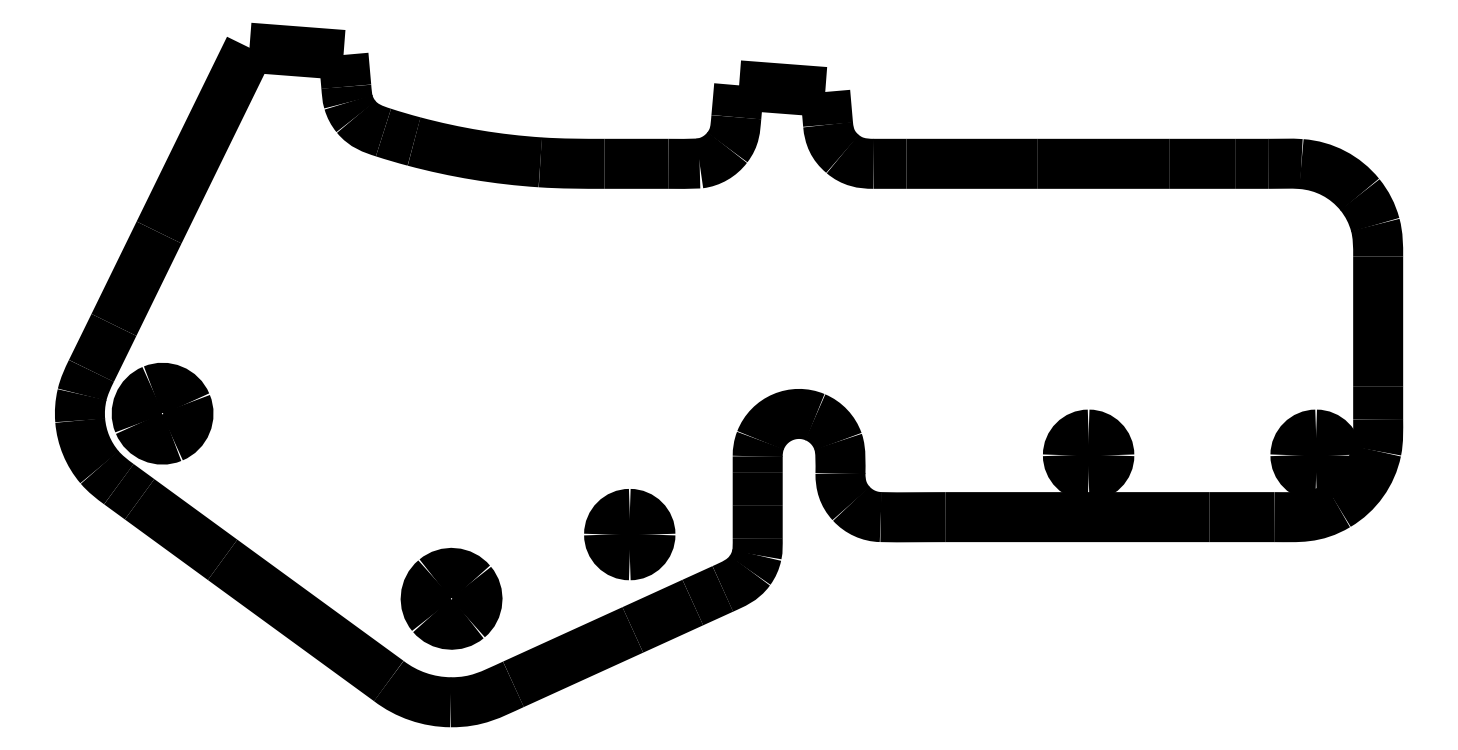
<metadata>
{"format":"dxf","ext":"dxf","renderer":"ezdxf+matplotlib","layout":"modelspace","background":"white","min_lineweight":24,"dpi":150}
</metadata>
<code>
0
SECTION
2
ENTITIES
0
SPLINE
8
Layer_1
70
8
71
3
72
8
73
4
74
0
40
0
40
0
40
0
40
0
40
1
40
1
40
1
40
1
10
1.876
20
0.1371
30
0
10
1.541
20
0.3813
30
0
10
1.206
20
0.6254
30
0
10
0.8711
20
0.8695
30
0
0
SPLINE
8
Layer_1
70
8
71
3
72
8
73
4
74
0
40
0
40
0
40
0
40
0
40
1
40
1
40
1
40
1
10
0.8711
20
0.8695
30
0
10
0.704
20
0.9916
30
0
10
0.5367
20
1.113
30
0
10
0.3696
20
1.235
30
0
0
SPLINE
8
Layer_1
70
8
71
3
72
8
73
4
74
0
40
0
40
0
40
0
40
0
40
1
40
1
40
1
40
1
10
0.3696
20
1.235
30
0
10
0.3278
20
1.266
30
0
10
0.286
20
1.297
30
0
10
0.2442
20
1.327
30
0
0
SPLINE
8
Layer_1
70
8
71
3
72
8
73
4
74
0
40
0
40
0
40
0
40
0
40
1
40
1
40
1
40
1
10
0.2442
20
1.327
30
0
10
0.2022
20
1.358
30
0
10
0.1618
20
1.389
30
0
10
0.1276
20
1.429
30
0
0
SPLINE
8
Layer_1
70
8
71
3
72
8
73
4
74
0
40
0
40
0
40
0
40
0
40
1
40
1
40
1
40
1
10
0.1276
20
1.429
30
0
10
0.05978
20
1.509
30
0
10
0.01882
20
1.607
30
0
10
0.01041
20
1.712
30
0
0
SPLINE
8
Layer_1
70
8
71
3
72
8
73
4
74
0
40
0
40
0
40
0
40
0
40
1
40
1
40
1
40
1
10
0.01041
20
1.712
30
0
10
0.00607
20
1.765
30
0
10
0.009855
20
1.816
30
0
10
0.02208
20
1.868
30
0
0
SPLINE
8
Layer_1
70
8
71
3
72
8
73
4
74
0
40
0
40
0
40
0
40
0
40
1
40
1
40
1
40
1
10
0.02208
20
1.868
30
0
10
0.03401
20
1.919
30
0
10
0.05544
20
1.965
30
0
10
0.07823
20
2.012
30
0
0
SPLINE
8
Layer_1
70
8
71
3
72
8
73
4
74
0
40
0
40
0
40
0
40
0
40
1
40
1
40
1
40
1
10
0.07823
20
2.012
30
0
10
0.1238
20
2.104
30
0
10
0.1688
20
2.197
30
0
10
0.2144
20
2.289
30
0
0
SPLINE
8
Layer_1
70
8
71
3
72
8
73
4
74
0
40
0
40
0
40
0
40
0
40
1
40
1
40
1
40
1
10
0.2144
20
2.289
30
0
10
0.3053
20
2.475
30
0
10
0.3964
20
2.662
30
0
10
0.4873
20
2.848
30
0
0
SPLINE
8
Layer_1
70
8
71
3
72
8
73
4
74
0
40
0
40
0
40
0
40
0
40
1
40
1
40
1
40
1
10
0.4873
20
2.848
30
0
10
0.6693
20
3.22
30
0
10
0.8513
20
3.593
30
0
10
1.034
20
3.965
30
0
0
SPLINE
8
Layer_1
70
8
71
3
72
8
73
4
74
0
40
0
40
0
40
0
40
0
40
1
40
1
40
1
40
1
10
1.602
20
3.921
30
0
10
1.608
20
3.857
30
0
10
1.613
20
3.793
30
0
10
1.619
20
3.729
30
0
0
SPLINE
8
Layer_1
70
8
71
3
72
8
73
4
74
0
40
0
40
0
40
0
40
0
40
1
40
1
40
1
40
1
10
1.619
20
3.729
30
0
10
1.621
20
3.697
30
0
10
1.623
20
3.666
30
0
10
1.632
20
3.635
30
0
0
SPLINE
8
Layer_1
70
8
71
3
72
8
73
4
74
0
40
0
40
0
40
0
40
0
40
1
40
1
40
1
40
1
10
1.632
20
3.635
30
0
10
1.642
20
3.602
30
0
10
1.656
20
3.574
30
0
10
1.678
20
3.548
30
0
0
SPLINE
8
Layer_1
70
8
71
3
72
8
73
4
74
0
40
0
40
0
40
0
40
0
40
1
40
1
40
1
40
1
10
1.678
20
3.548
30
0
10
1.723
20
3.492
30
0
10
1.78
20
3.472
30
0
10
1.843
20
3.452
30
0
0
SPLINE
8
Layer_1
70
8
71
3
72
8
73
4
74
0
40
0
40
0
40
0
40
0
40
1
40
1
40
1
40
1
10
1.843
20
3.452
30
0
10
1.904
20
3.432
30
0
10
1.966
20
3.414
30
0
10
2.028
20
3.398
30
0
0
SPLINE
8
Layer_1
70
8
71
3
72
8
73
4
74
0
40
0
40
0
40
0
40
0
40
1
40
1
40
1
40
1
10
2.028
20
3.398
30
0
10
2.28
20
3.331
30
0
10
2.532
20
3.289
30
0
10
2.791
20
3.272
30
0
0
SPLINE
8
Layer_1
70
8
71
3
72
8
73
4
74
0
40
0
40
0
40
0
40
0
40
1
40
1
40
1
40
1
10
2.791
20
3.272
30
0
10
2.921
20
3.263
30
0
10
3.049
20
3.263
30
0
10
3.179
20
3.263
30
0
0
SPLINE
8
Layer_1
70
8
71
3
72
8
73
4
74
0
40
0
40
0
40
0
40
0
40
1
40
1
40
1
40
1
10
3.179
20
3.263
30
0
10
3.308
20
3.263
30
0
10
3.437
20
3.263
30
0
10
3.566
20
3.263
30
0
0
SPLINE
8
Layer_1
70
8
71
3
72
8
73
4
74
0
40
0
40
0
40
0
40
0
40
1
40
1
40
1
40
1
10
3.566
20
3.263
30
0
10
3.588
20
3.263
30
0
10
3.732
20
3.262
30
0
10
3.754
20
3.265
30
0
0
SPLINE
8
Layer_1
70
8
71
3
72
8
73
4
74
0
40
0
40
0
40
0
40
0
40
1
40
1
40
1
40
1
10
3.754
20
3.265
30
0
10
3.821
20
3.273
30
0
10
3.881
20
3.308
30
0
10
3.922
20
3.362
30
0
0
SPLINE
8
Layer_1
70
8
71
3
72
8
73
4
74
0
40
0
40
0
40
0
40
0
40
1
40
1
40
1
40
1
10
3.922
20
3.362
30
0
10
3.969
20
3.424
30
0
10
3.97
20
3.472
30
0
10
3.976
20
3.545
30
0
0
SPLINE
8
Layer_1
70
8
71
3
72
8
73
4
74
0
40
0
40
0
40
0
40
0
40
1
40
1
40
1
40
1
10
3.976
20
3.545
30
0
10
3.982
20
3.609
30
0
10
3.987
20
3.673
30
0
10
3.993
20
3.737
30
0
0
LWPOLYLINE
8
Layer_1
90
2
70
0
10
1.034
20
3.965
30
0
10
1.602
20
3.921
30
0
0
SPLINE
8
Layer_1
70
8
71
3
72
8
73
4
74
0
40
0
40
0
40
0
40
0
40
1
40
1
40
1
40
1
10
4.513
20
3.697
30
0
10
4.519
20
3.631
30
0
10
4.525
20
3.566
30
0
10
4.531
20
3.5
30
0
0
SPLINE
8
Layer_1
70
8
71
3
72
8
73
4
74
0
40
0
40
0
40
0
40
0
40
1
40
1
40
1
40
1
10
4.531
20
3.5
30
0
10
4.537
20
3.425
30
0
10
4.56
20
3.372
30
0
10
4.618
20
3.323
30
0
0
SPLINE
8
Layer_1
70
8
71
3
72
8
73
4
74
0
40
0
40
0
40
0
40
0
40
1
40
1
40
1
40
1
10
4.618
20
3.323
30
0
10
4.676
20
3.274
30
0
10
4.735
20
3.263
30
0
10
4.806
20
3.263
30
0
0
SPLINE
8
Layer_1
70
8
71
3
72
8
73
4
74
0
40
0
40
0
40
0
40
0
40
1
40
1
40
1
40
1
10
4.806
20
3.263
30
0
10
4.872
20
3.263
30
0
10
4.938
20
3.263
30
0
10
5.004
20
3.263
30
0
0
SPLINE
8
Layer_1
70
8
71
3
72
8
73
4
74
0
40
0
40
0
40
0
40
0
40
1
40
1
40
1
40
1
10
5.004
20
3.263
30
0
10
5.269
20
3.263
30
0
10
5.533
20
3.263
30
0
10
5.798
20
3.263
30
0
0
SPLINE
8
Layer_1
70
8
71
3
72
8
73
4
74
0
40
0
40
0
40
0
40
0
40
1
40
1
40
1
40
1
10
5.798
20
3.263
30
0
10
6.064
20
3.263
30
0
10
6.33
20
3.263
30
0
10
6.596
20
3.263
30
0
0
SPLINE
8
Layer_1
70
8
71
3
72
8
73
4
74
0
40
0
40
0
40
0
40
0
40
1
40
1
40
1
40
1
10
6.596
20
3.263
30
0
10
6.729
20
3.263
30
0
10
6.862
20
3.263
30
0
10
6.995
20
3.263
30
0
0
SPLINE
8
Layer_1
70
8
71
3
72
8
73
4
74
0
40
0
40
0
40
0
40
0
40
1
40
1
40
1
40
1
10
6.995
20
3.263
30
0
10
7.061
20
3.263
30
0
10
7.128
20
3.263
30
0
10
7.194
20
3.263
30
0
0
SPLINE
8
Layer_1
70
8
71
3
72
8
73
4
74
0
40
0
40
0
40
0
40
0
40
1
40
1
40
1
40
1
10
7.194
20
3.263
30
0
10
7.26
20
3.263
30
0
10
7.325
20
3.266
30
0
10
7.391
20
3.262
30
0
0
SPLINE
8
Layer_1
70
8
71
3
72
8
73
4
74
0
40
0
40
0
40
0
40
0
40
1
40
1
40
1
40
1
10
7.391
20
3.262
30
0
10
7.529
20
3.252
30
0
10
7.657
20
3.185
30
0
10
7.745
20
3.077
30
0
0
SPLINE
8
Layer_1
70
8
71
3
72
8
73
4
74
0
40
0
40
0
40
0
40
0
40
1
40
1
40
1
40
1
10
7.745
20
3.077
30
0
10
7.789
20
3.021
30
0
10
7.819
20
2.963
30
0
10
7.838
20
2.894
30
0
0
SPLINE
8
Layer_1
70
8
71
3
72
8
73
4
74
0
40
0
40
0
40
0
40
0
40
1
40
1
40
1
40
1
10
7.838
20
2.894
30
0
10
7.855
20
2.83
30
0
10
7.855
20
2.767
30
0
10
7.855
20
2.703
30
0
0
SPLINE
8
Layer_1
70
8
71
3
72
8
73
4
74
0
40
0
40
0
40
0
40
0
40
1
40
1
40
1
40
1
10
7.855
20
2.703
30
0
10
7.855
20
2.441
30
0
10
7.855
20
2.178
30
0
10
7.855
20
1.916
30
0
0
SPLINE
8
Layer_1
70
8
71
3
72
8
73
4
74
0
40
0
40
0
40
0
40
0
40
1
40
1
40
1
40
1
10
7.855
20
1.916
30
0
10
7.855
20
1.85
30
0
10
7.855
20
1.784
30
0
10
7.855
20
1.719
30
0
0
SPLINE
8
Layer_1
70
8
71
3
72
8
73
4
74
0
40
0
40
0
40
0
40
0
40
1
40
1
40
1
40
1
10
7.855
20
1.719
30
0
10
7.855
20
1.655
30
0
10
7.858
20
1.591
30
0
10
7.845
20
1.527
30
0
0
SPLINE
8
Layer_1
70
8
71
3
72
8
73
4
74
0
40
0
40
0
40
0
40
0
40
1
40
1
40
1
40
1
10
7.845
20
1.527
30
0
10
7.817
20
1.389
30
0
10
7.731
20
1.27
30
0
10
7.61
20
1.198
30
0
0
SPLINE
8
Layer_1
70
8
71
3
72
8
73
4
74
0
40
0
40
0
40
0
40
0
40
1
40
1
40
1
40
1
10
7.61
20
1.198
30
0
10
7.474
20
1.117
30
0
10
7.375
20
1.128
30
0
10
7.228
20
1.128
30
0
0
SPLINE
8
Layer_1
70
8
71
3
72
8
73
4
74
0
40
0
40
0
40
0
40
0
40
1
40
1
40
1
40
1
10
7.228
20
1.128
30
0
10
7.097
20
1.128
30
0
10
6.966
20
1.128
30
0
10
6.835
20
1.128
30
0
0
SPLINE
8
Layer_1
70
8
71
3
72
8
73
4
74
0
40
0
40
0
40
0
40
0
40
1
40
1
40
1
40
1
10
6.835
20
1.128
30
0
10
6.303
20
1.128
30
0
10
5.771
20
1.128
30
0
10
5.239
20
1.128
30
0
0
SPLINE
8
Layer_1
70
8
71
3
72
8
73
4
74
0
40
0
40
0
40
0
40
0
40
1
40
1
40
1
40
1
10
5.239
20
1.128
30
0
10
5.109
20
1.128
30
0
10
4.979
20
1.125
30
0
10
4.849
20
1.128
30
0
0
SPLINE
8
Layer_1
70
8
71
3
72
8
73
4
74
0
40
0
40
0
40
0
40
0
40
1
40
1
40
1
40
1
10
4.849
20
1.128
30
0
10
4.781
20
1.13
30
0
10
4.717
20
1.159
30
0
10
4.671
20
1.209
30
0
0
SPLINE
8
Layer_1
70
8
71
3
72
8
73
4
74
0
40
0
40
0
40
0
40
0
40
1
40
1
40
1
40
1
10
4.671
20
1.209
30
0
10
4.621
20
1.264
30
0
10
4.605
20
1.32
30
0
10
4.605
20
1.392
30
0
0
SPLINE
8
Layer_1
70
8
71
3
72
8
73
4
74
0
40
0
40
0
40
0
40
0
40
1
40
1
40
1
40
1
10
4.605
20
1.392
30
0
10
4.605
20
1.446
30
0
10
4.61
20
1.53
30
0
10
4.591
20
1.584
30
0
0
SPLINE
8
Layer_1
70
8
71
3
72
8
73
4
74
0
40
0
40
0
40
0
40
0
40
1
40
1
40
1
40
1
10
4.591
20
1.584
30
0
10
4.568
20
1.651
30
0
10
4.518
20
1.704
30
0
10
4.453
20
1.732
30
0
0
SPLINE
8
Layer_1
70
8
71
3
72
8
73
4
74
0
40
0
40
0
40
0
40
0
40
1
40
1
40
1
40
1
10
4.453
20
1.732
30
0
10
4.322
20
1.787
30
0
10
4.173
20
1.723
30
0
10
4.122
20
1.591
30
0
0
SPLINE
8
Layer_1
70
8
71
3
72
8
73
4
74
0
40
0
40
0
40
0
40
0
40
1
40
1
40
1
40
1
10
4.122
20
1.591
30
0
10
4.11
20
1.56
30
0
10
4.105
20
1.528
30
0
10
4.105
20
1.495
30
0
0
SPLINE
8
Layer_1
70
8
71
3
72
8
73
4
74
0
40
0
40
0
40
0
40
0
40
1
40
1
40
1
40
1
10
4.105
20
1.495
30
0
10
4.105
20
1.462
30
0
10
4.105
20
1.429
30
0
10
4.105
20
1.395
30
0
0
SPLINE
8
Layer_1
70
8
71
3
72
8
73
4
74
0
40
0
40
0
40
0
40
0
40
1
40
1
40
1
40
1
10
4.105
20
1.395
30
0
10
4.105
20
1.329
30
0
10
4.105
20
1.262
30
0
10
4.105
20
1.196
30
0
0
SPLINE
8
Layer_1
70
8
71
3
72
8
73
4
74
0
40
0
40
0
40
0
40
0
40
1
40
1
40
1
40
1
10
4.105
20
1.196
30
0
10
4.105
20
1.13
30
0
10
4.105
20
1.063
30
0
10
4.105
20
0.9967
30
0
0
SPLINE
8
Layer_1
70
8
71
3
72
8
73
4
74
0
40
0
40
0
40
0
40
0
40
1
40
1
40
1
40
1
10
4.105
20
0.9967
30
0
10
4.105
20
0.9638
30
0
10
4.107
20
0.9313
30
0
10
4.1
20
0.8982
30
0
0
SPLINE
8
Layer_1
70
8
71
3
72
8
73
4
74
0
40
0
40
0
40
0
40
0
40
1
40
1
40
1
40
1
10
4.1
20
0.8982
30
0
10
4.092
20
0.8635
30
0
10
4.079
20
0.8336
30
0
10
4.058
20
0.8049
30
0
0
SPLINE
8
Layer_1
70
8
71
3
72
8
73
4
74
0
40
0
40
0
40
0
40
0
40
1
40
1
40
1
40
1
10
4.058
20
0.8049
30
0
10
4.015
20
0.7449
30
0
10
3.956
20
0.7221
30
0
10
3.894
20
0.6939
30
0
0
SPLINE
8
Layer_1
70
8
71
3
72
8
73
4
74
0
40
0
40
0
40
0
40
0
40
1
40
1
40
1
40
1
10
3.894
20
0.6939
30
0
10
3.834
20
0.6665
30
0
10
3.774
20
0.6389
30
0
10
3.713
20
0.6115
30
0
0
SPLINE
8
Layer_1
70
8
71
3
72
8
73
4
74
0
40
0
40
0
40
0
40
0
40
1
40
1
40
1
40
1
10
3.713
20
0.6115
30
0
10
3.592
20
0.5561
30
0
10
3.471
20
0.501
30
0
10
3.351
20
0.446
30
0
0
SPLINE
8
Layer_1
70
8
71
3
72
8
73
4
74
0
40
0
40
0
40
0
40
0
40
1
40
1
40
1
40
1
10
3.351
20
0.446
30
0
10
3.11
20
0.3364
30
0
10
2.869
20
0.2268
30
0
10
2.629
20
0.1172
30
0
0
SPLINE
8
Layer_1
70
8
71
3
72
8
73
4
74
0
40
0
40
0
40
0
40
0
40
1
40
1
40
1
40
1
10
2.629
20
0.1172
30
0
10
2.492
20
0.05509
30
0
10
2.409
20
0.007614
30
0
10
2.25
20
0.008699
30
0
0
SPLINE
8
Layer_1
70
8
71
3
72
8
73
4
74
0
40
0
40
0
40
0
40
0
40
1
40
1
40
1
40
1
10
2.25
20
0.008699
30
0
10
2.115
20
0.00988
30
0
10
1.983
20
0.05482
30
0
10
1.876
20
0.137
30
0
0
LWPOLYLINE
8
Layer_1
90
2
70
0
10
3.993
20
3.737
30
0
10
4.513
20
3.697
30
0
0
SPLINE
8
Layer_1
70
8
71
3
72
8
73
4
74
0
40
0
40
0
40
0
40
0
40
1
40
1
40
1
40
1
10
7.605
20
1.501
30
0
10
7.605
20
1.57
30
0
10
7.549
20
1.626
30
0
10
7.48
20
1.626
30
0
0
SPLINE
8
Layer_1
70
8
71
3
72
8
73
4
74
0
40
0
40
0
40
0
40
0
40
1
40
1
40
1
40
1
10
7.48
20
1.626
30
0
10
7.411
20
1.626
30
0
10
7.355
20
1.57
30
0
10
7.355
20
1.501
30
0
0
SPLINE
8
Layer_1
70
8
71
3
72
8
73
4
74
0
40
0
40
0
40
0
40
0
40
1
40
1
40
1
40
1
10
7.355
20
1.501
30
0
10
7.355
20
1.432
30
0
10
7.411
20
1.376
30
0
10
7.48
20
1.376
30
0
0
SPLINE
8
Layer_1
70
8
71
3
72
8
73
4
74
0
40
0
40
0
40
0
40
0
40
1
40
1
40
1
40
1
10
7.48
20
1.376
30
0
10
7.549
20
1.376
30
0
10
7.605
20
1.432
30
0
10
7.605
20
1.501
30
0
0
LWPOLYLINE
8
Layer_1
90
2
70
0
10
1.876
20
0.137
30
0
10
1.876
20
0.1371
30
0
0
SPLINE
8
Layer_1
70
8
71
3
72
8
73
4
74
0
40
0
40
0
40
0
40
0
40
1
40
1
40
1
40
1
10
2.375
20
0.7342
30
0
10
2.319
20
0.8004
30
0
10
2.221
20
0.809
30
0
10
2.155
20
0.7534
30
0
0
SPLINE
8
Layer_1
70
8
71
3
72
8
73
4
74
0
40
0
40
0
40
0
40
0
40
1
40
1
40
1
40
1
10
2.155
20
0.7534
30
0
10
2.089
20
0.6981
30
0
10
2.08
20
0.5993
30
0
10
2.135
20
0.5334
30
0
0
SPLINE
8
Layer_1
70
8
71
3
72
8
73
4
74
0
40
0
40
0
40
0
40
0
40
1
40
1
40
1
40
1
10
2.135
20
0.5334
30
0
10
2.191
20
0.4672
30
0
10
2.29
20
0.4588
30
0
10
2.356
20
0.5142
30
0
0
SPLINE
8
Layer_1
70
8
71
3
72
8
73
4
74
0
40
0
40
0
40
0
40
0
40
1
40
1
40
1
40
1
10
2.356
20
0.5142
30
0
10
2.422
20
0.5695
30
0
10
2.43
20
0.6683
30
0
10
2.375
20
0.7342
30
0
0
LWPOLYLINE
8
Layer_1
90
1
70
1
10
7.605
20
1.501
30
0
0
SPLINE
8
Layer_1
70
8
71
3
72
8
73
4
74
0
40
0
40
0
40
0
40
0
40
1
40
1
40
1
40
1
10
3.457
20
1.022
30
0
10
3.457
20
1.091
30
0
10
3.401
20
1.147
30
0
10
3.332
20
1.147
30
0
0
SPLINE
8
Layer_1
70
8
71
3
72
8
73
4
74
0
40
0
40
0
40
0
40
0
40
1
40
1
40
1
40
1
10
3.332
20
1.147
30
0
10
3.263
20
1.147
30
0
10
3.207
20
1.091
30
0
10
3.207
20
1.022
30
0
0
SPLINE
8
Layer_1
70
8
71
3
72
8
73
4
74
0
40
0
40
0
40
0
40
0
40
1
40
1
40
1
40
1
10
3.207
20
1.022
30
0
10
3.207
20
0.9531
30
0
10
3.263
20
0.8972
30
0
10
3.332
20
0.8972
30
0
0
SPLINE
8
Layer_1
70
8
71
3
72
8
73
4
74
0
40
0
40
0
40
0
40
0
40
1
40
1
40
1
40
1
10
3.332
20
0.8972
30
0
10
3.401
20
0.8972
30
0
10
3.457
20
0.9531
30
0
10
3.457
20
1.022
30
0
0
LWPOLYLINE
8
Layer_1
90
1
70
1
10
2.375
20
0.7342
30
0
0
SPLINE
8
Layer_1
70
8
71
3
72
8
73
4
74
0
40
0
40
0
40
0
40
0
40
1
40
1
40
1
40
1
10
6.23
20
1.501
30
0
10
6.23
20
1.57
30
0
10
6.174
20
1.626
30
0
10
6.105
20
1.626
30
0
0
SPLINE
8
Layer_1
70
8
71
3
72
8
73
4
74
0
40
0
40
0
40
0
40
0
40
1
40
1
40
1
40
1
10
6.105
20
1.626
30
0
10
6.036
20
1.626
30
0
10
5.98
20
1.57
30
0
10
5.98
20
1.501
30
0
0
SPLINE
8
Layer_1
70
8
71
3
72
8
73
4
74
0
40
0
40
0
40
0
40
0
40
1
40
1
40
1
40
1
10
5.98
20
1.501
30
0
10
5.98
20
1.432
30
0
10
6.036
20
1.376
30
0
10
6.105
20
1.376
30
0
0
SPLINE
8
Layer_1
70
8
71
3
72
8
73
4
74
0
40
0
40
0
40
0
40
0
40
1
40
1
40
1
40
1
10
6.105
20
1.376
30
0
10
6.174
20
1.376
30
0
10
6.23
20
1.432
30
0
10
6.23
20
1.501
30
0
0
LWPOLYLINE
8
Layer_1
90
1
70
1
10
3.457
20
1.022
30
0
0
SPLINE
8
Layer_1
70
8
71
3
72
8
73
4
74
0
40
0
40
0
40
0
40
0
40
1
40
1
40
1
40
1
10
0.6528
20
1.813
30
0
10
0.6197
20
1.892
30
0
10
0.5283
20
1.93
30
0
10
0.4488
20
1.897
30
0
0
SPLINE
8
Layer_1
70
8
71
3
72
8
73
4
74
0
40
0
40
0
40
0
40
0
40
1
40
1
40
1
40
1
10
0.4488
20
1.897
30
0
10
0.369
20
1.864
30
0
10
0.331
20
1.773
30
0
10
0.3641
20
1.693
30
0
0
SPLINE
8
Layer_1
70
8
71
3
72
8
73
4
74
0
40
0
40
0
40
0
40
0
40
1
40
1
40
1
40
1
10
0.3641
20
1.693
30
0
10
0.3972
20
1.613
30
0
10
0.4887
20
1.575
30
0
10
0.5681
20
1.608
30
0
0
SPLINE
8
Layer_1
70
8
71
3
72
8
73
4
74
0
40
0
40
0
40
0
40
0
40
1
40
1
40
1
40
1
10
0.5681
20
1.608
30
0
10
0.6479
20
1.642
30
0
10
0.6859
20
1.733
30
0
10
0.6528
20
1.813
30
0
0
LWPOLYLINE
8
Layer_1
90
1
70
1
10
6.23
20
1.501
30
0
0
LWPOLYLINE
8
Layer_1
90
1
70
1
10
0.6528
20
1.813
30
0
0
ENDSEC
0
EOF

</code>
